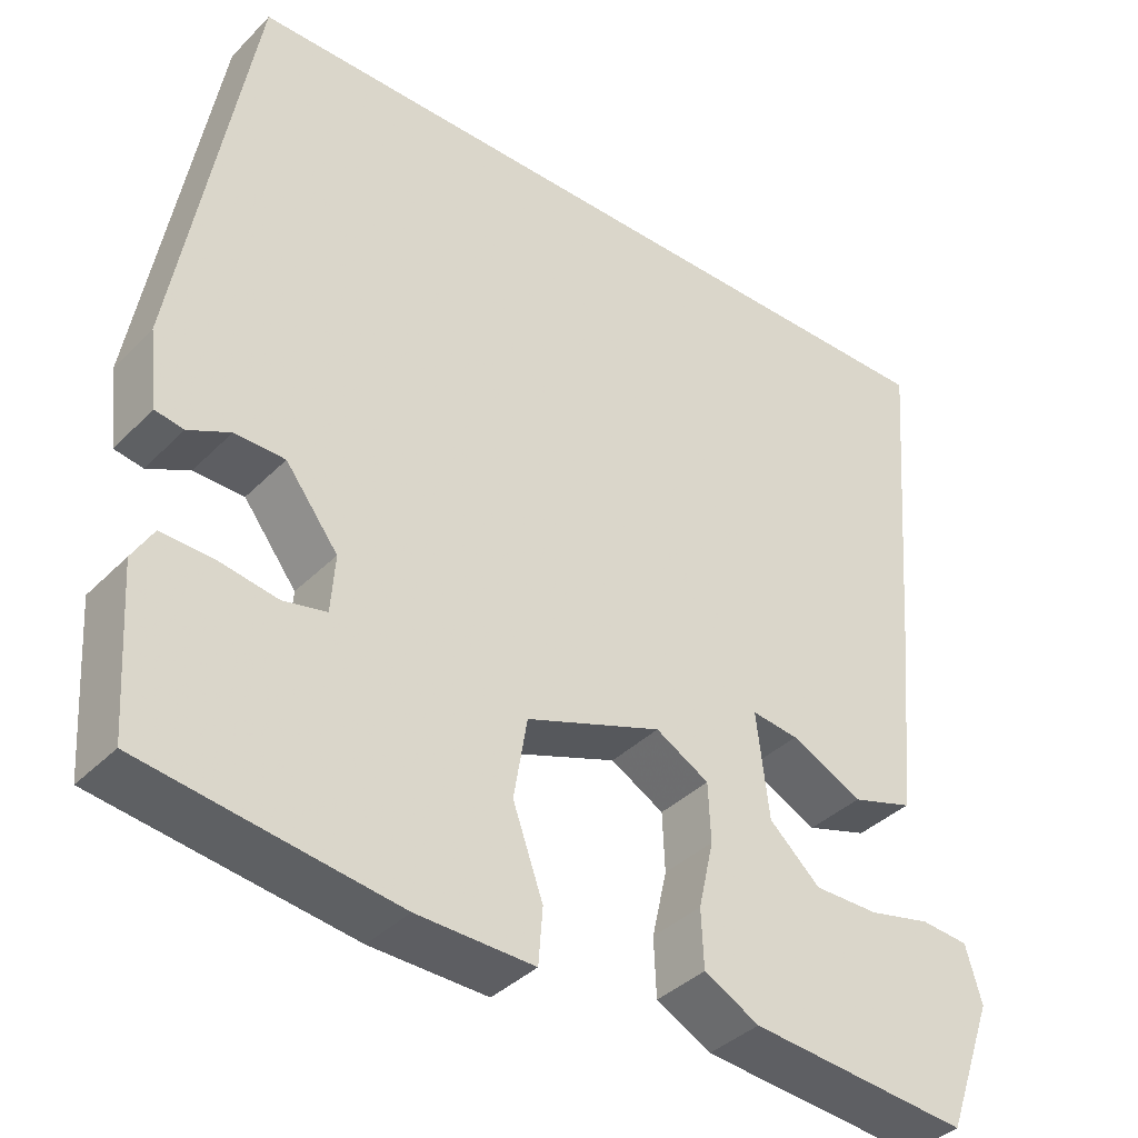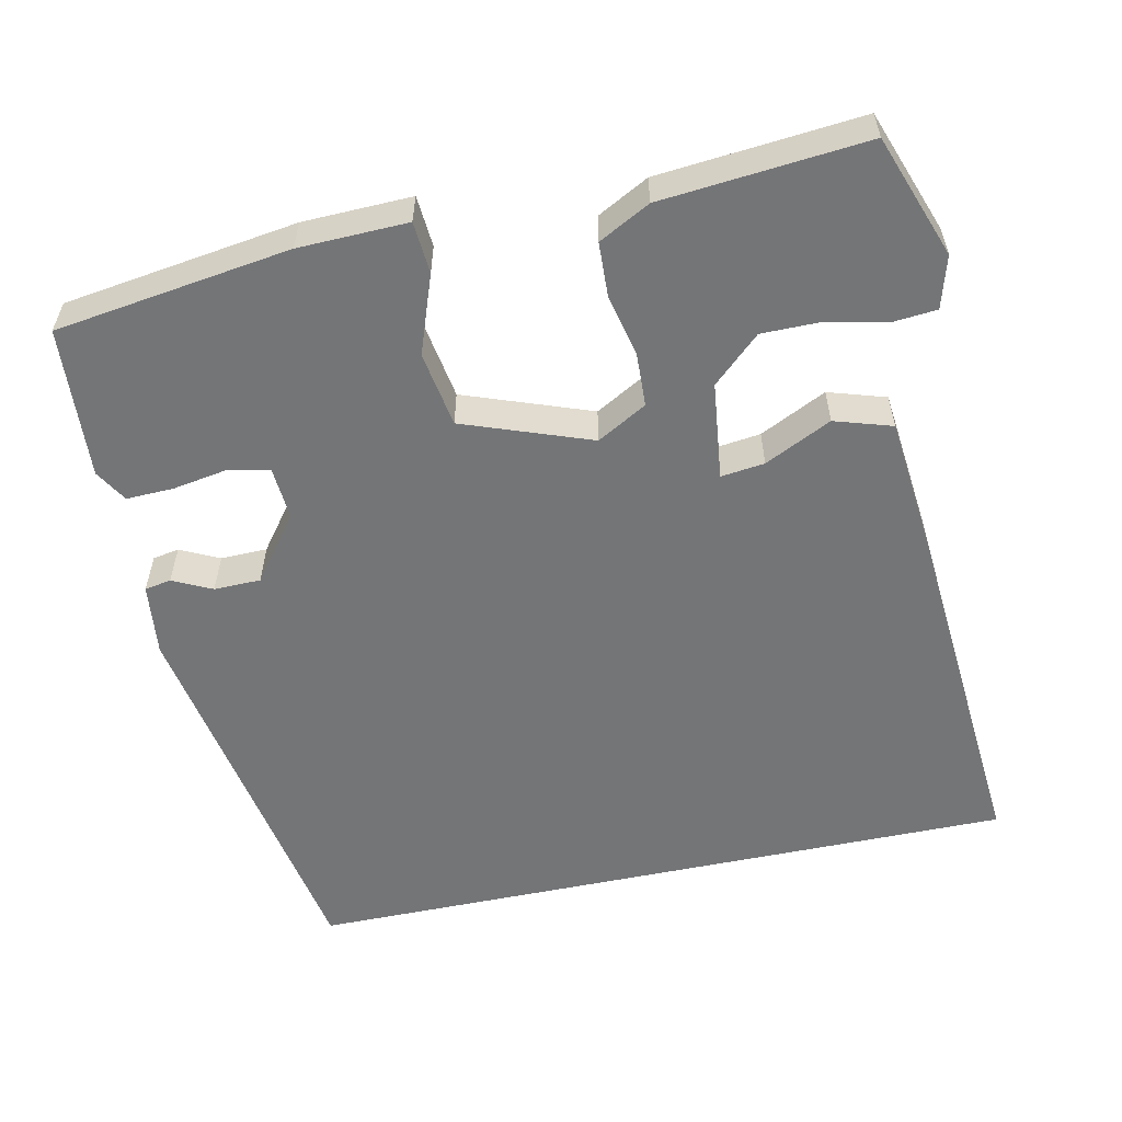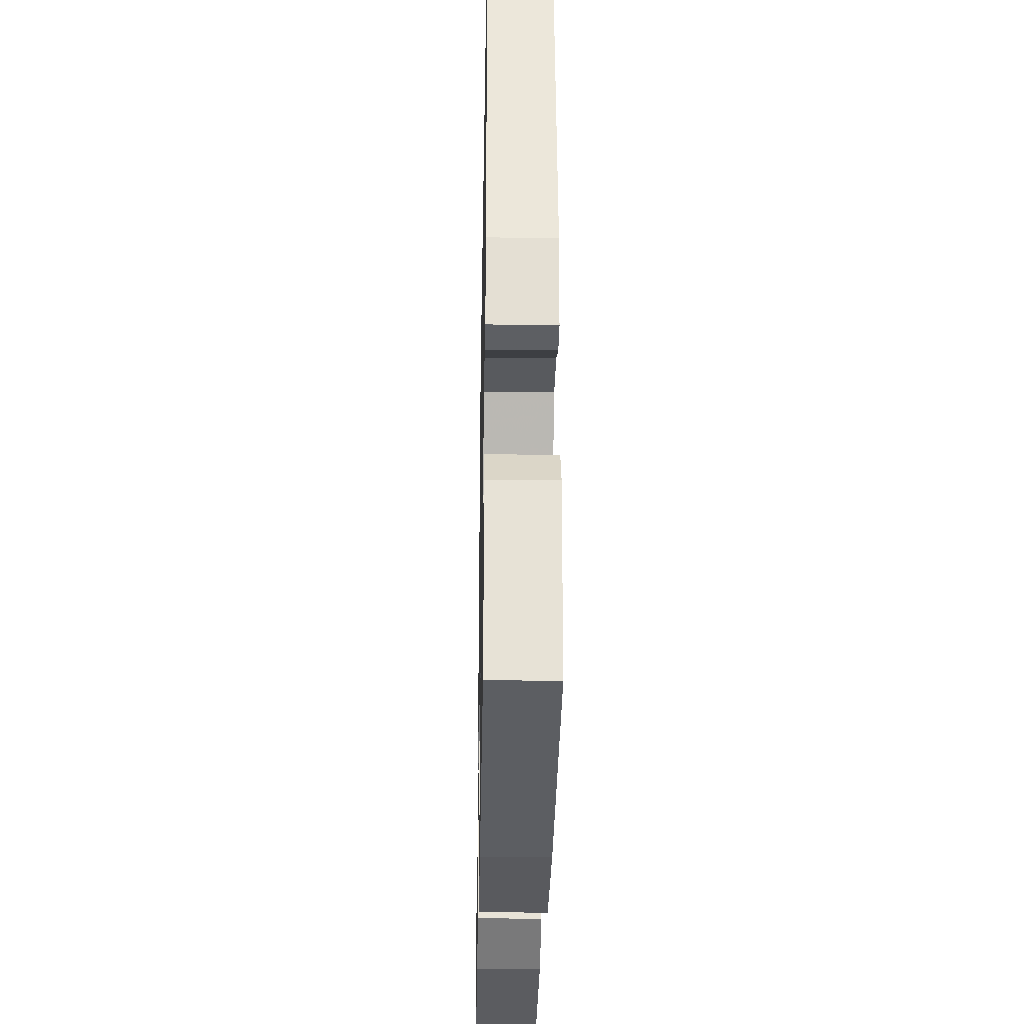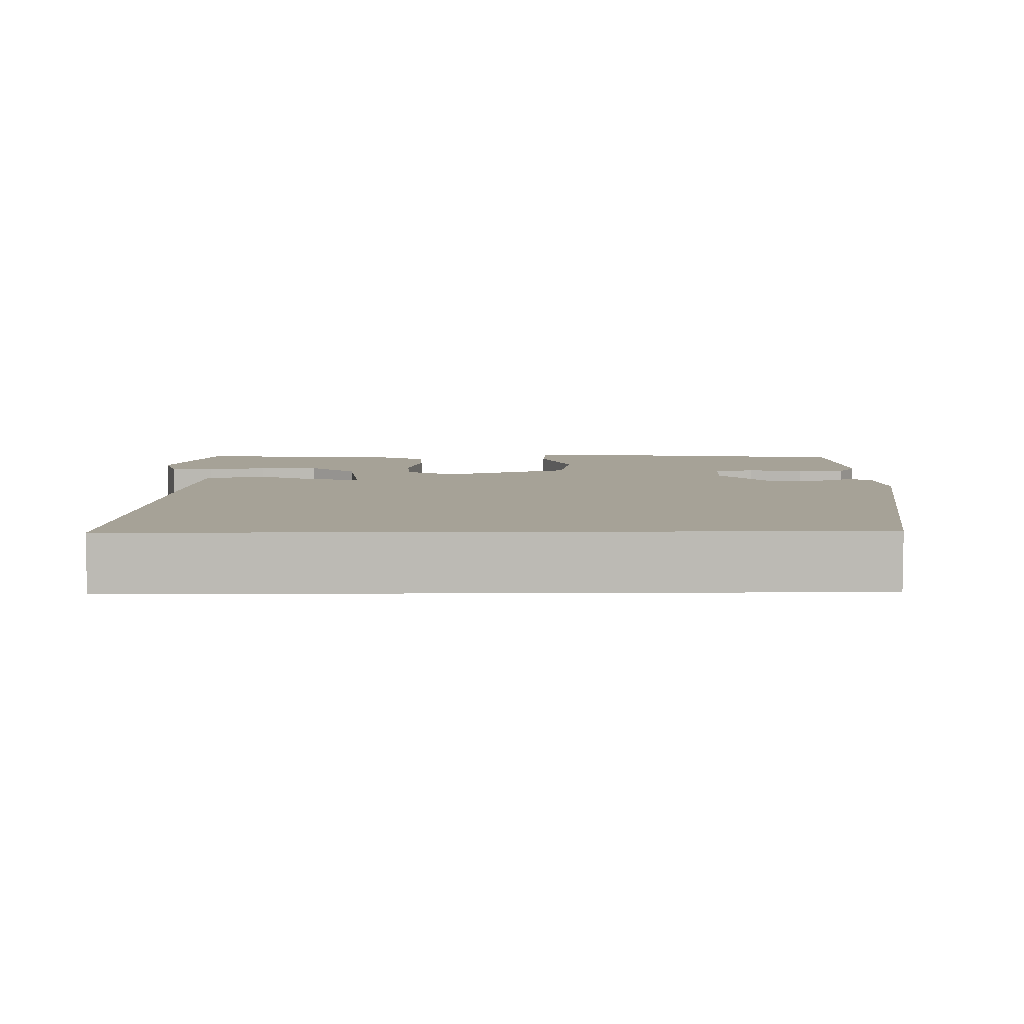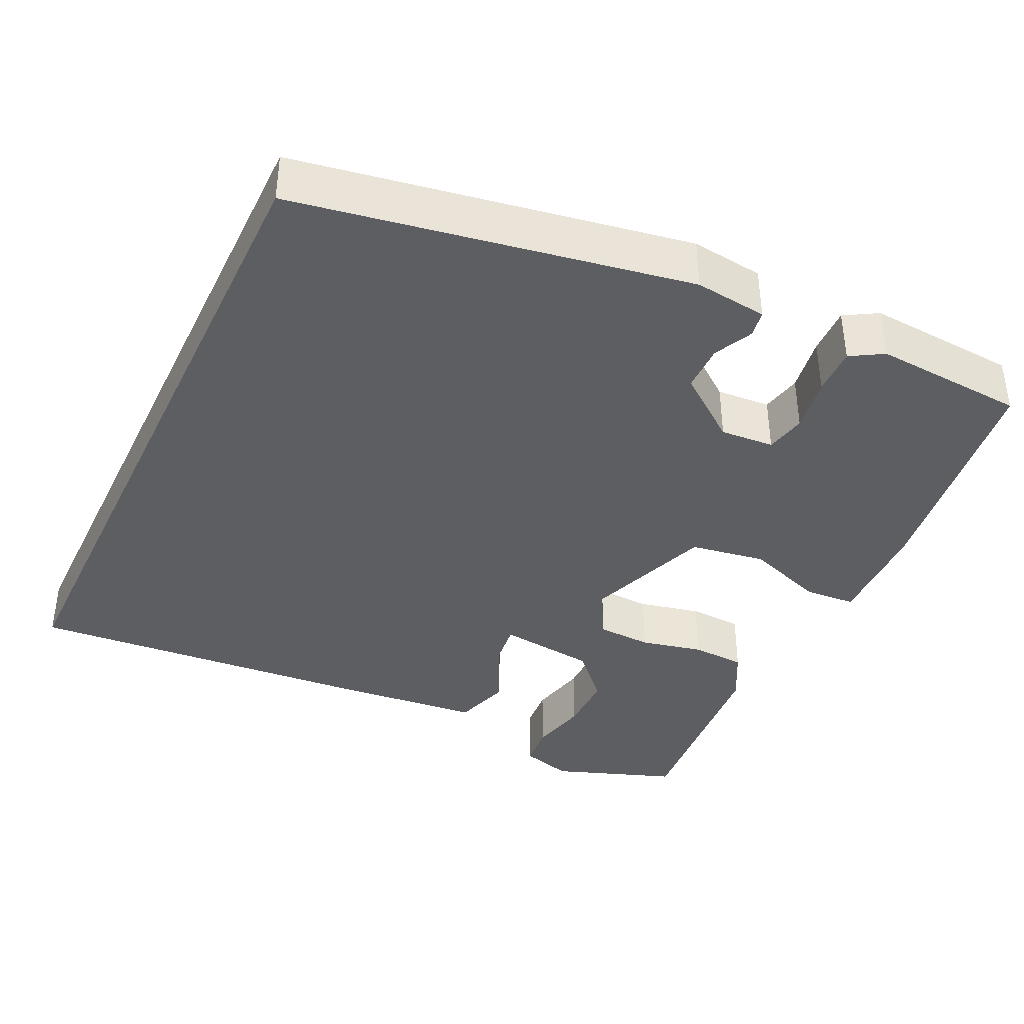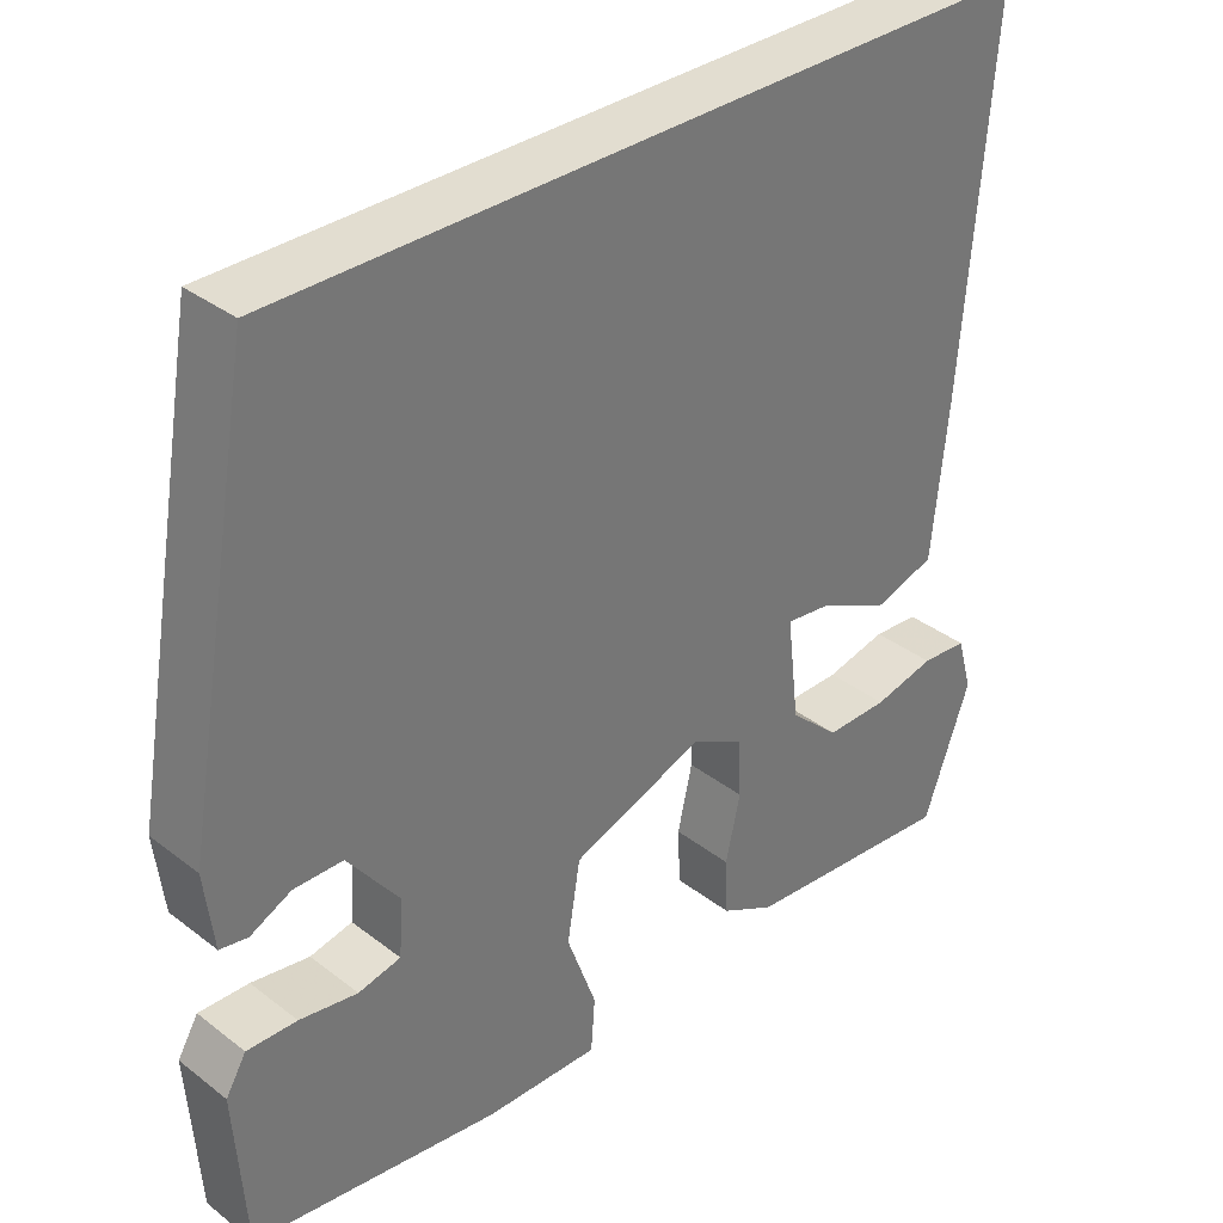
<metadata>
{"format":"obj","ext":"obj","renderer":"f3d","projection":"perspective","resolution":1024,"background":"white","views":[{"elev":-38.2,"azim":141.2,"up":"+Z"},{"elev":-56.4,"azim":-168.0,"up":"+Y"},{"elev":-29.8,"azim":88.9,"up":"+Z"},{"elev":6.5,"azim":-1.1,"up":"+Y"},{"elev":-38.9,"azim":64.4,"up":"+Y"},{"elev":35.1,"azim":135.6,"up":"+Z"}]}
</metadata>
<code>
v 0.414 0.07 0.5
v 0.502 0.07 -0.002
v 0.491 0.07 -0.095
v 0.457 0.07 -0.101
v 0.407 0.07 -0.077
v 0.347 0.07 -0.078
v 0.284 0.07 -0.161
v 0.289 0.07 -0.23
v 0.341 0.07 -0.241
v 0.412 0.07 -0.229
v 0.473 0.07 -0.227
v 0.498 0.07 -0.269
v 0.485 0.07 -0.464
v 0.183 0.07 -0.507
v 0.043 0.07 -0.511
v 0.038 0.07 -0.445
v 0.074 0.07 -0.344
v 0.058 0.07 -0.247
v -0.105 0.07 -0.188
v -0.169 0.07 -0.224
v -0.172 0.07 -0.294
v -0.154 0.07 -0.374
v -0.157 0.07 -0.443
v -0.223 0.07 -0.478
v -0.486 0.07 -0.502
v -0.543 0.07 -0.345
v -0.524 0.07 -0.278
v -0.467 0.07 -0.273
v -0.392 0.07 -0.29
v -0.315 0.07 -0.29
v -0.254 0.07 -0.234
v -0.239 0.07 -0.108
v -0.295 0.07 -0.115
v -0.381 0.07 -0.157
v -0.455 0.07 -0.134
v -0.474 0.07 0.053
v -0.51 0.07 0.5
v 0.414 0 0.5
v 0.502 0 -0.002
v 0.491 0 -0.095
v 0.457 0 -0.101
v 0.407 0 -0.077
v 0.347 0 -0.078
v 0.284 0 -0.161
v 0.289 0 -0.23
v 0.341 0 -0.241
v 0.412 0 -0.229
v 0.473 0 -0.227
v 0.498 0 -0.269
v 0.485 0 -0.464
v 0.183 0 -0.507
v 0.043 0 -0.511
v 0.038 0 -0.445
v 0.074 0 -0.344
v 0.058 0 -0.247
v -0.105 0 -0.188
v -0.169 0 -0.224
v -0.172 0 -0.294
v -0.154 0 -0.374
v -0.157 0 -0.443
v -0.223 0 -0.478
v -0.486 0 -0.502
v -0.543 0 -0.345
v -0.524 0 -0.278
v -0.467 0 -0.273
v -0.392 0 -0.29
v -0.315 0 -0.29
v -0.254 0 -0.234
v -0.239 0 -0.108
v -0.295 0 -0.115
v -0.381 0 -0.157
v -0.455 0 -0.134
v -0.474 0 0.053
v -0.51 0 0.5
f 36 37 1
f 35 36 1
f 34 35 1
f 33 34 1
f 32 33 1 2
f 27 28 29
f 26 27 29
f 25 26 29
f 24 25 29
f 23 24 29
f 22 23 29
f 21 22 29 30
f 20 21 30 31
f 15 16 17
f 14 15 17
f 13 14 17
f 12 13 17
f 11 12 17
f 10 11 17
f 9 10 17
f 8 9 17 18
f 7 8 18 19
f 2 3 4 5
f 2 5 6
f 32 2 6
f 19 20 31 32
f 6 7 19 32
f 38 74 73
f 38 73 72
f 38 72 71
f 38 71 70
f 39 38 70 69
f 66 65 64
f 66 64 63
f 66 63 62
f 66 62 61
f 66 61 60
f 66 60 59
f 67 66 59 58
f 68 67 58 57
f 54 53 52
f 54 52 51
f 54 51 50
f 54 50 49
f 54 49 48
f 54 48 47
f 54 47 46
f 55 54 46 45
f 56 55 45 44
f 42 41 40 39
f 43 42 39
f 43 39 69
f 69 68 57 56
f 69 56 44 43
f 1 38 39 2
f 2 39 40 3
f 3 40 41 4
f 4 41 42 5
f 5 42 43 6
f 6 43 44 7
f 7 44 45 8
f 8 45 46 9
f 9 46 47 10
f 10 47 48 11
f 11 48 49 12
f 12 49 50 13
f 13 50 51 14
f 14 51 52 15
f 15 52 53 16
f 16 53 54 17
f 17 54 55 18
f 18 55 56 19
f 19 56 57 20
f 20 57 58 21
f 21 58 59 22
f 22 59 60 23
f 23 60 61 24
f 24 61 62 25
f 25 62 63 26
f 26 63 64 27
f 27 64 65 28
f 28 65 66 29
f 29 66 67 30
f 30 67 68 31
f 31 68 69 32
f 32 69 70 33
f 33 70 71 34
f 34 71 72 35
f 35 72 73 36
f 36 73 74 37
f 37 74 38 1

</code>
